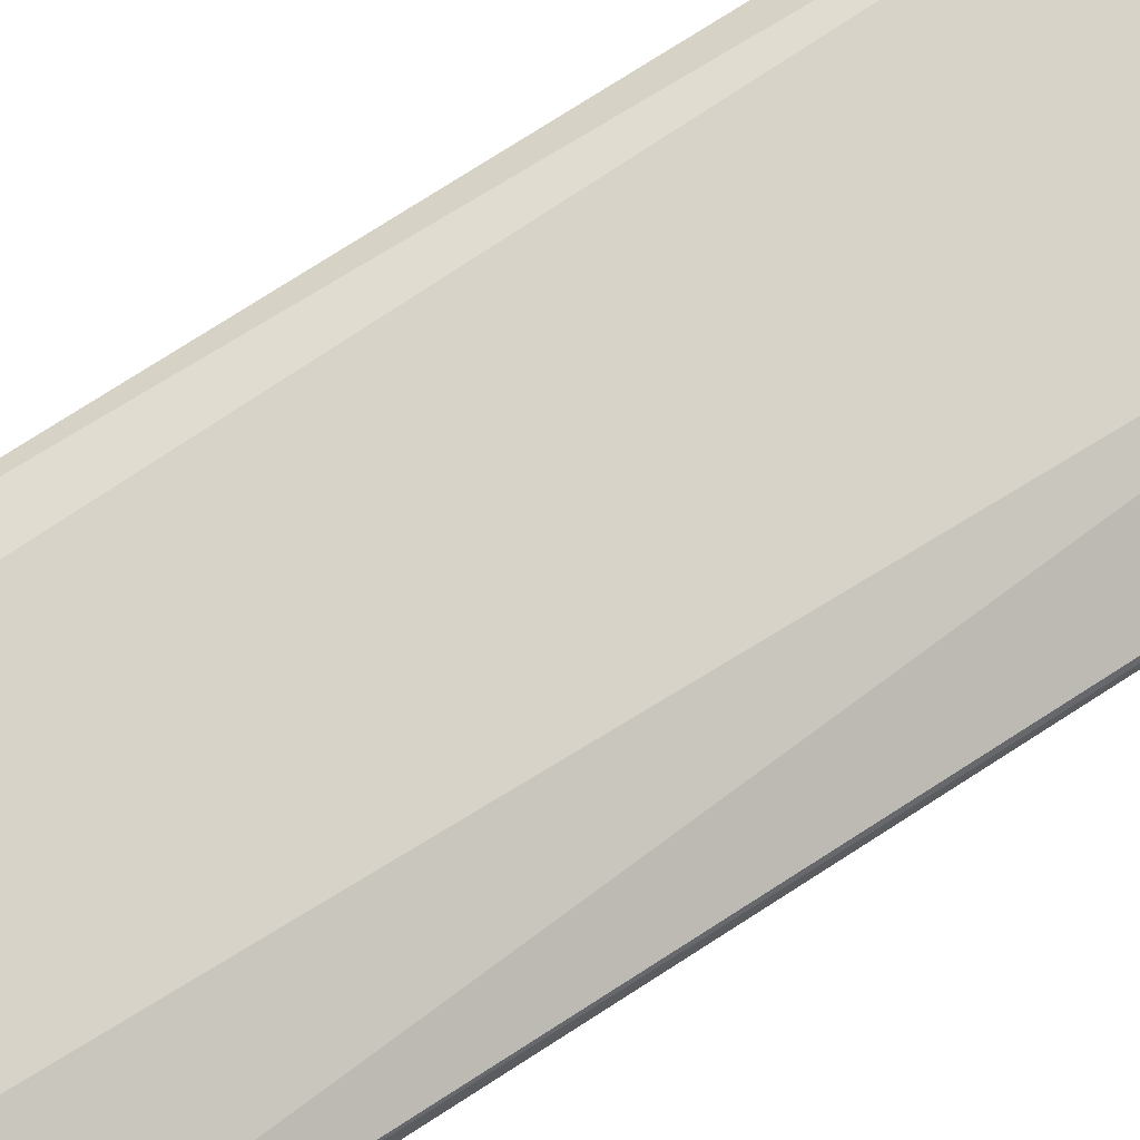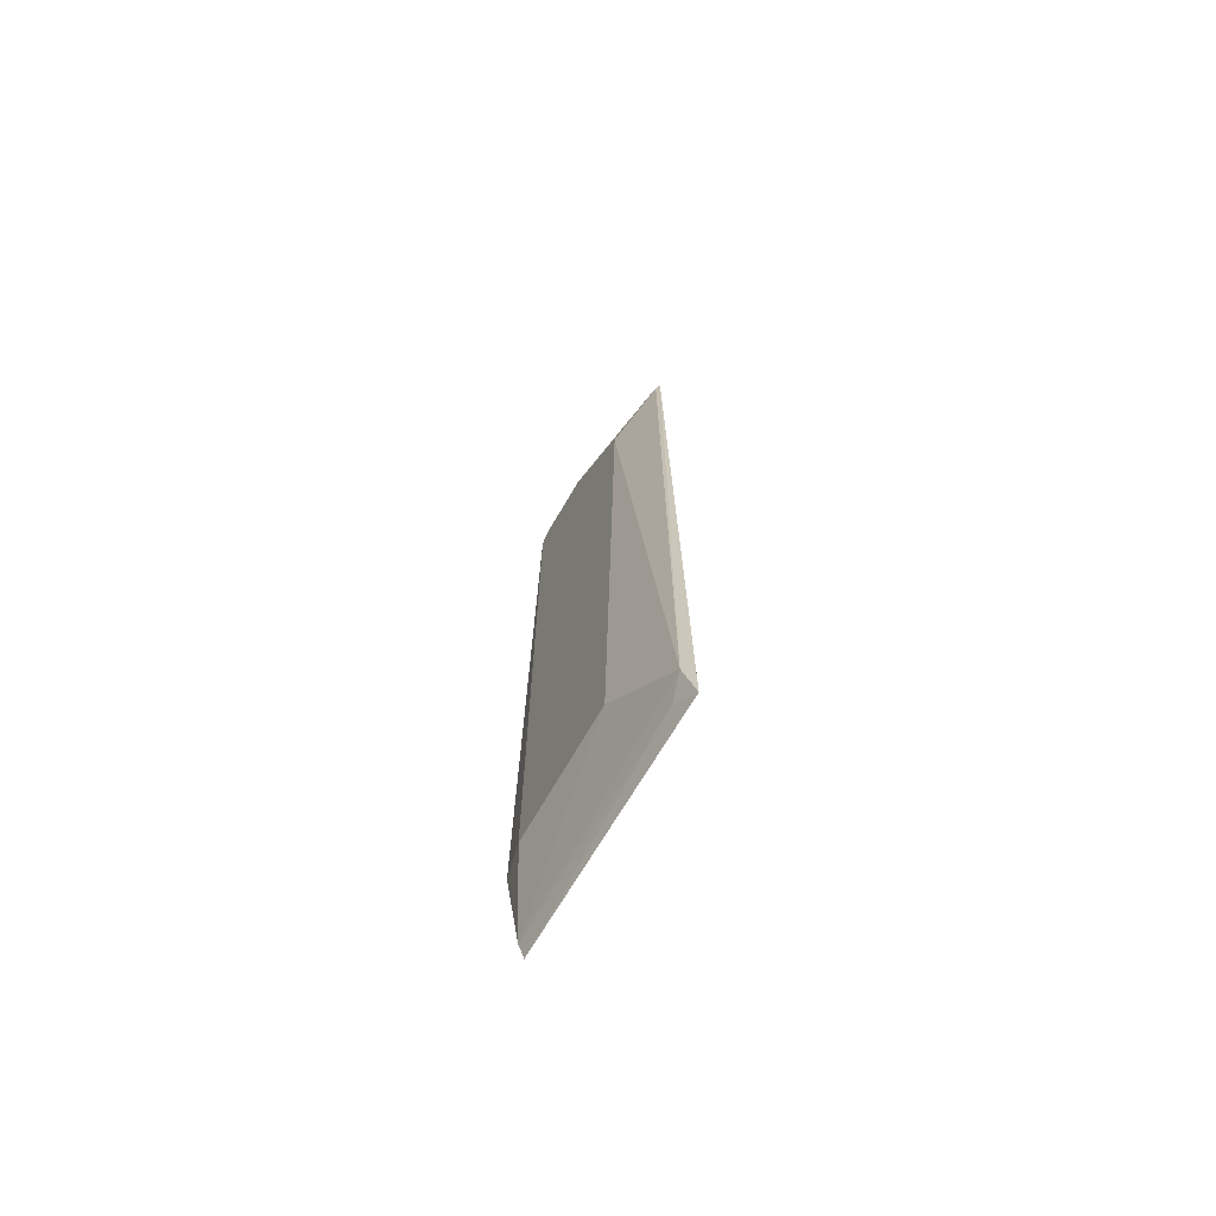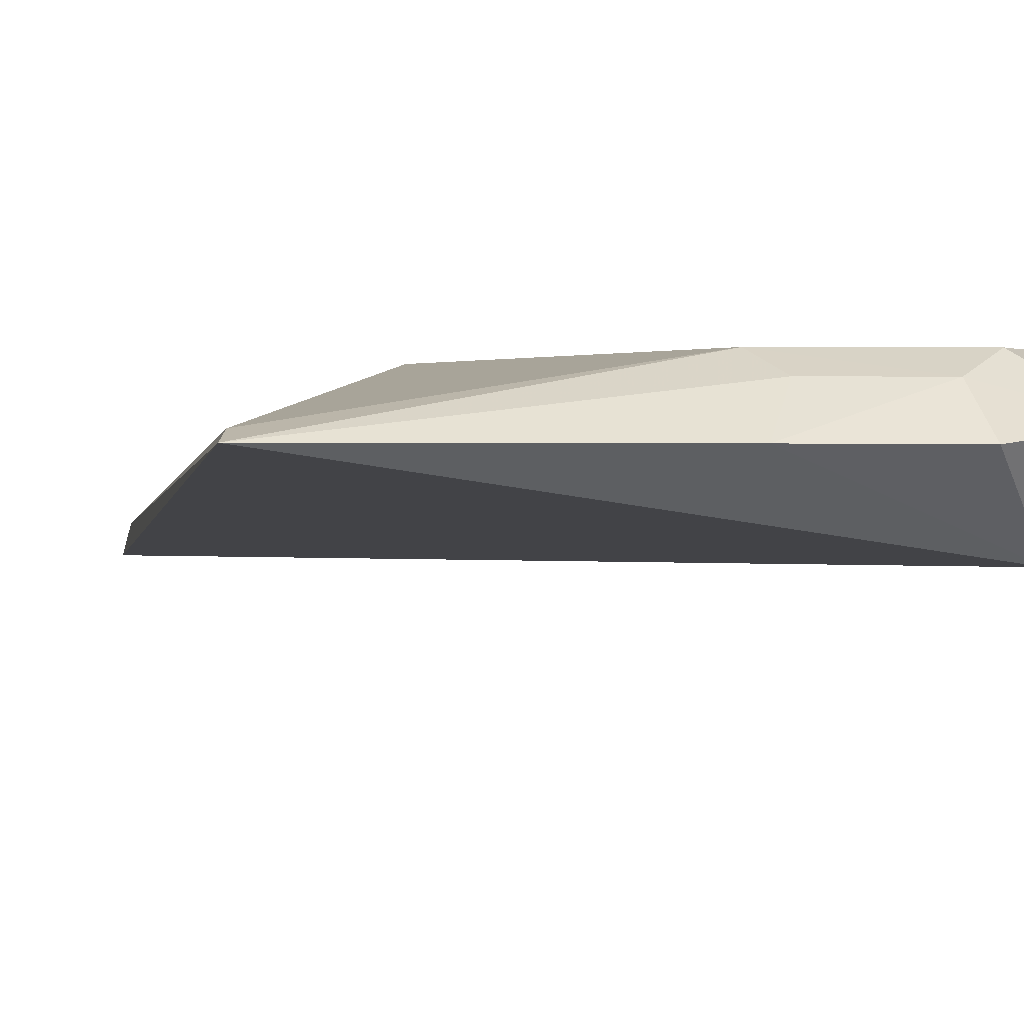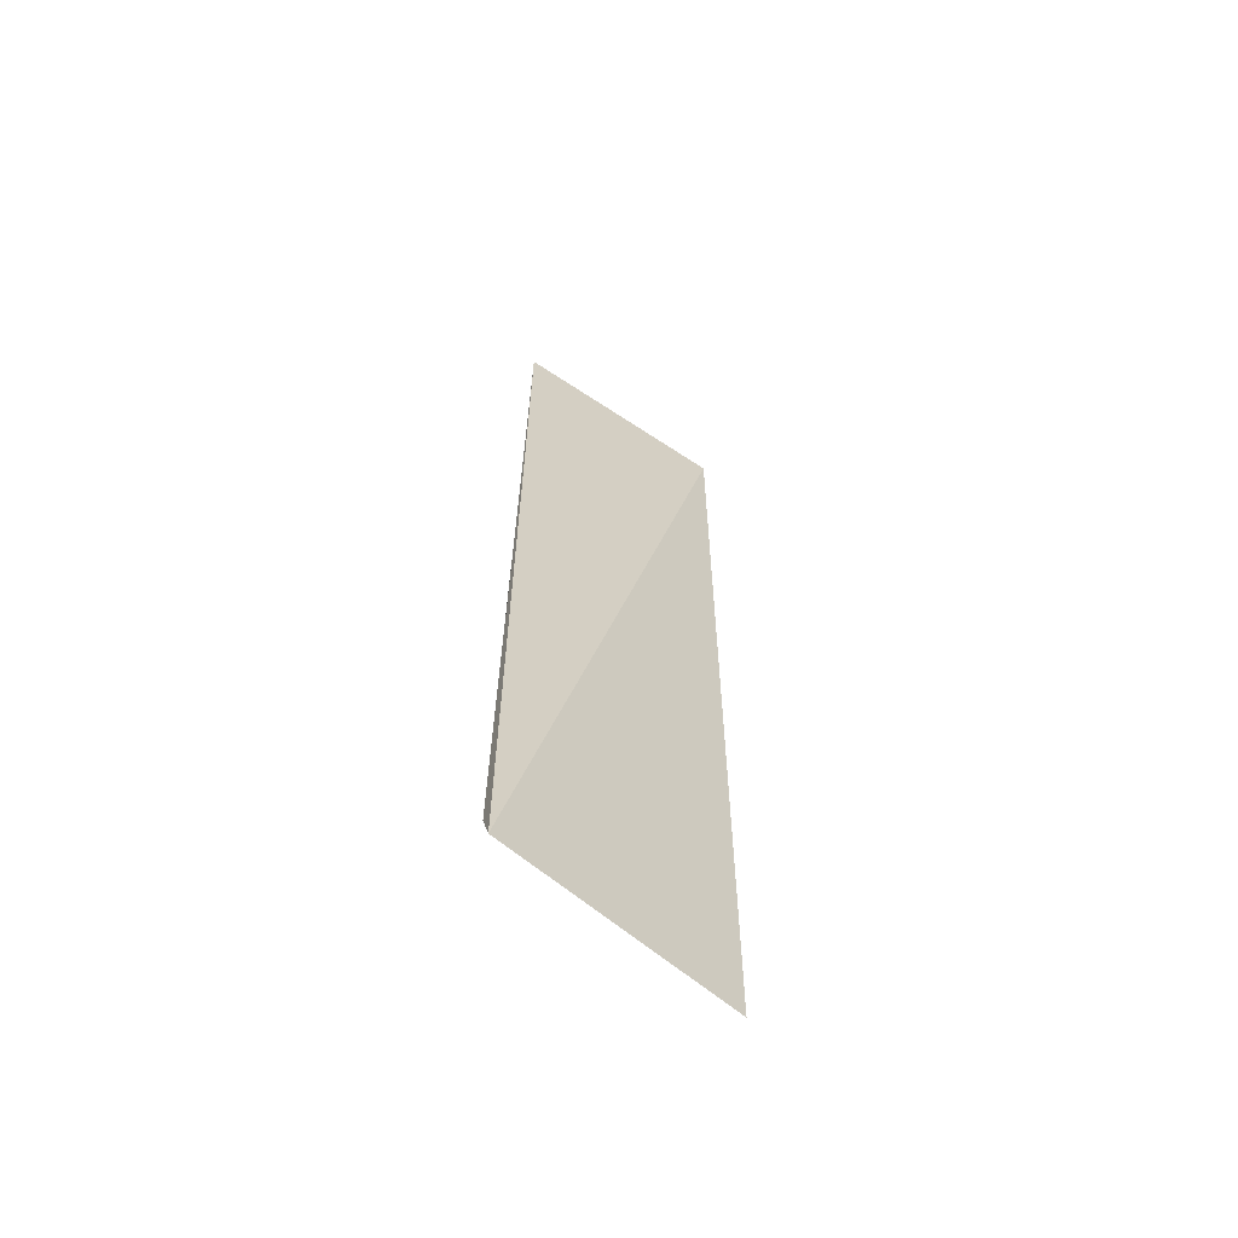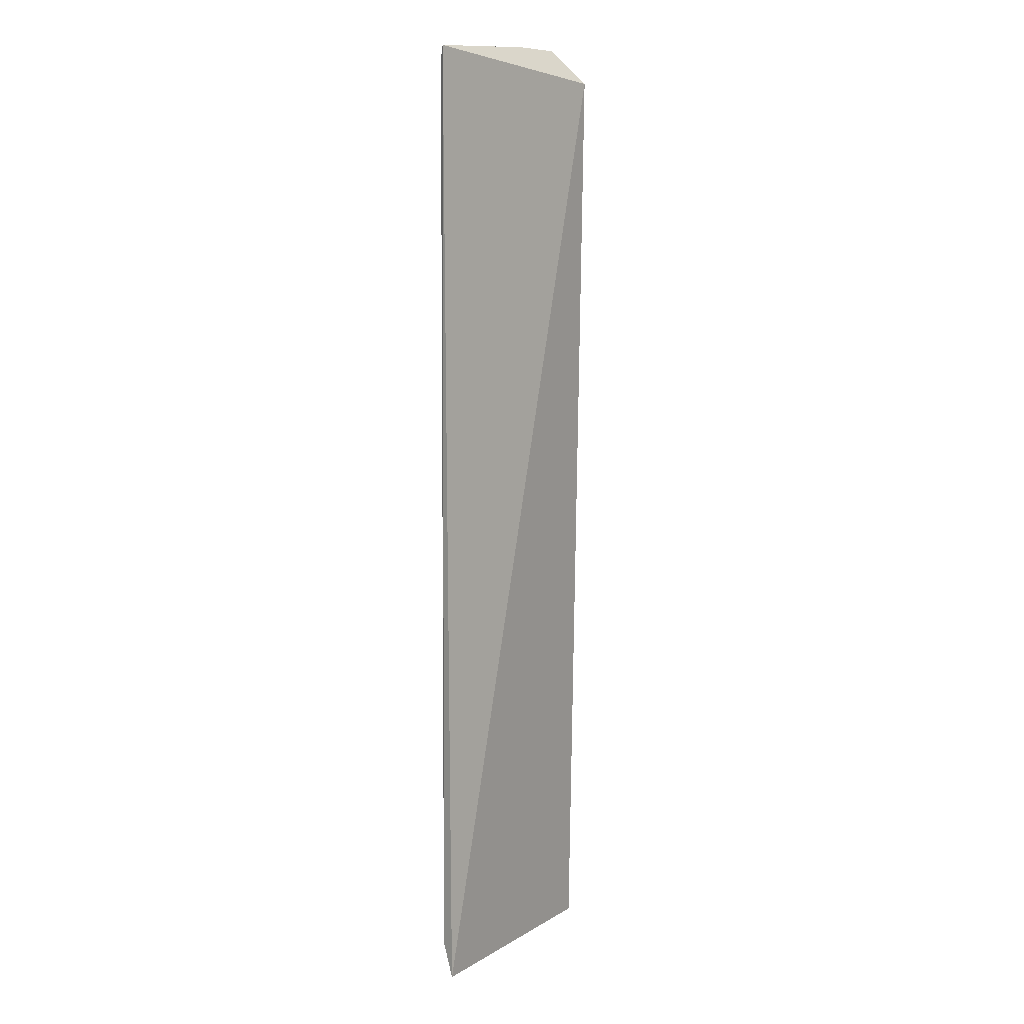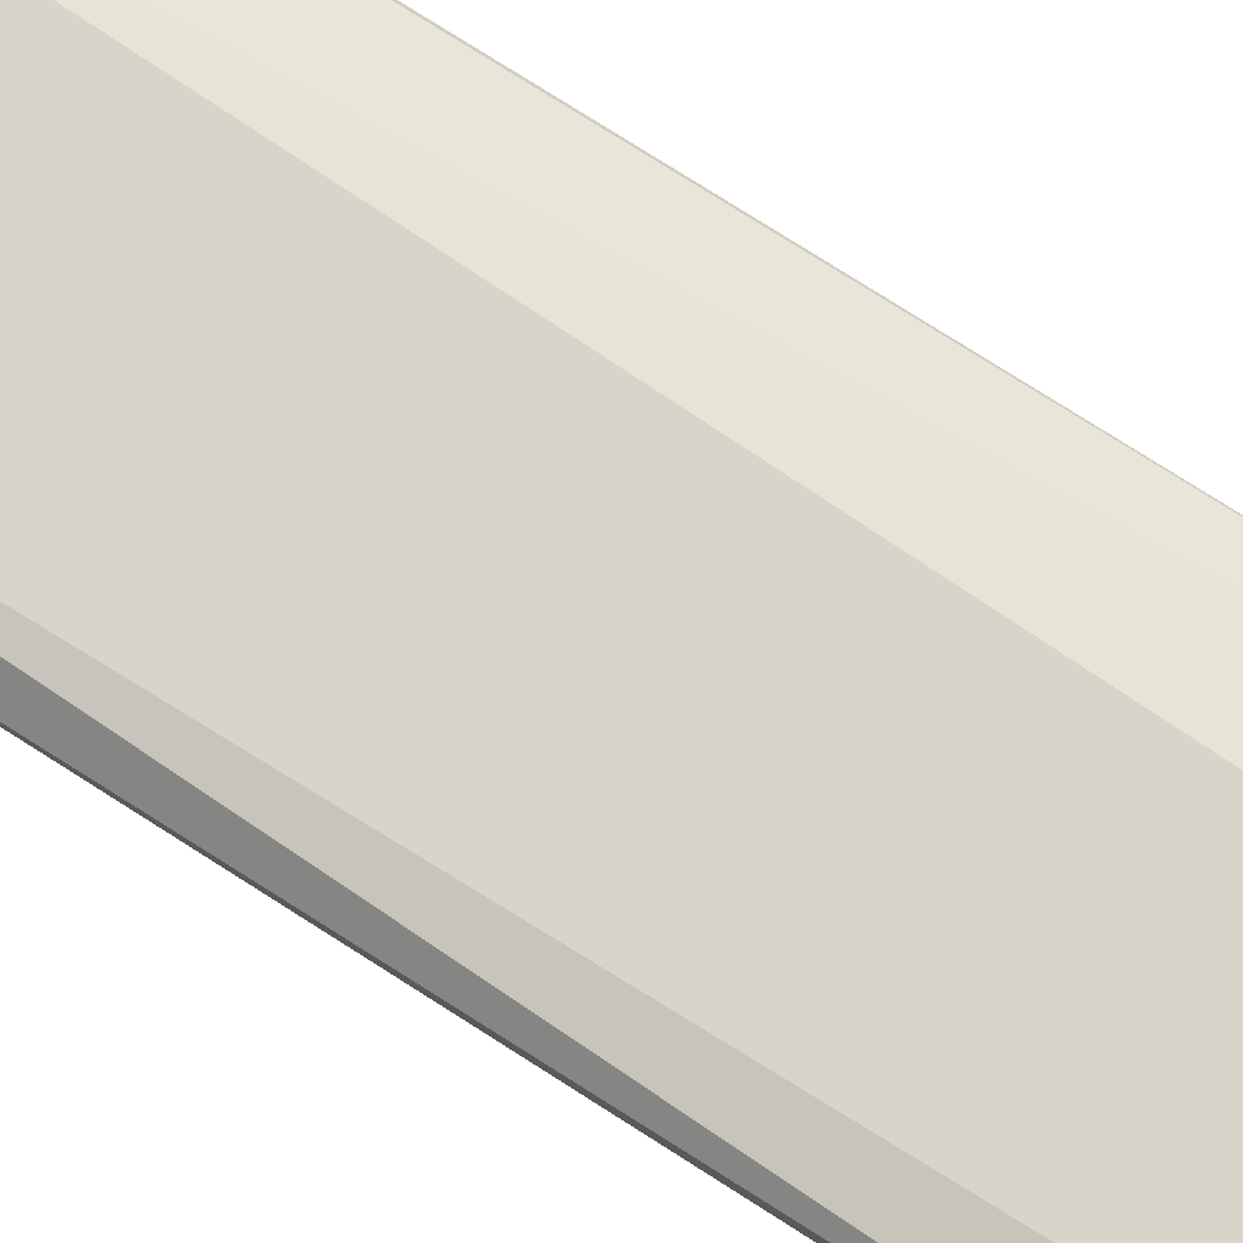
<metadata>
{"format":"obj","ext":"obj","renderer":"f3d","projection":"perspective","resolution":1024,"background":"white","views":[{"elev":76.9,"azim":57.3,"up":"+Z"},{"elev":-71.9,"azim":59.7,"up":"+Y"},{"elev":-1.8,"azim":174.8,"up":"+Z"},{"elev":-64.0,"azim":140.4,"up":"+Y"},{"elev":9.5,"azim":124.7,"up":"+Y"},{"elev":75.6,"azim":-57.4,"up":"+Z"}]}
</metadata>
<code>
v 0.1221 -0.3938 0.1312
v 0.1207 -0.3845 0.1345
v -0.06077 -0.3943 0.1336
v -0.03055 0.3697 0.135
v 0.1222 0.3638 0.1349
v -0.03526 -0.3129 0.1555
v -0.04439 0.3429 0.1115
v 0.1048 -0.3801 0.1368
v 0.1202 -0.3663 0.1407
v -0.06085 0.3537 0.1399
v 0.01491 0.3697 0.135
v 0.07924 0.2744 0.1555
v -0.06091 -0.3807 0.1381
v 0.01694 0.3425 0.1554
v 0.1202 0.3536 0.1382
v 0.0646 -0.3132 0.1555
v -0.06085 -0.3085 0.149
v 0.008446 0.3541 0.149
v -0.04428 0.3331 0.1555
v -0.02549 0.3554 0.149
v -0.03574 0.3442 0.1555
f 7 1 3
f 7 5 1
f 8 1 2
f 8 3 1
f 9 2 1
f 9 1 5
f 9 8 2
f 10 7 3
f 10 4 7
f 11 7 4
f 11 5 7
f 13 3 8
f 13 8 9
f 13 10 3
f 15 12 9
f 15 9 5
f 15 14 12
f 15 5 14
f 16 12 6
f 16 9 12
f 16 13 9
f 16 6 13
f 17 13 6
f 17 10 13
f 18 14 5
f 18 5 11
f 19 6 12
f 19 17 6
f 19 10 17
f 20 18 11
f 20 11 4
f 20 4 10
f 20 14 18
f 21 20 10
f 21 10 19
f 21 14 20
f 21 19 12
f 21 12 14

</code>
